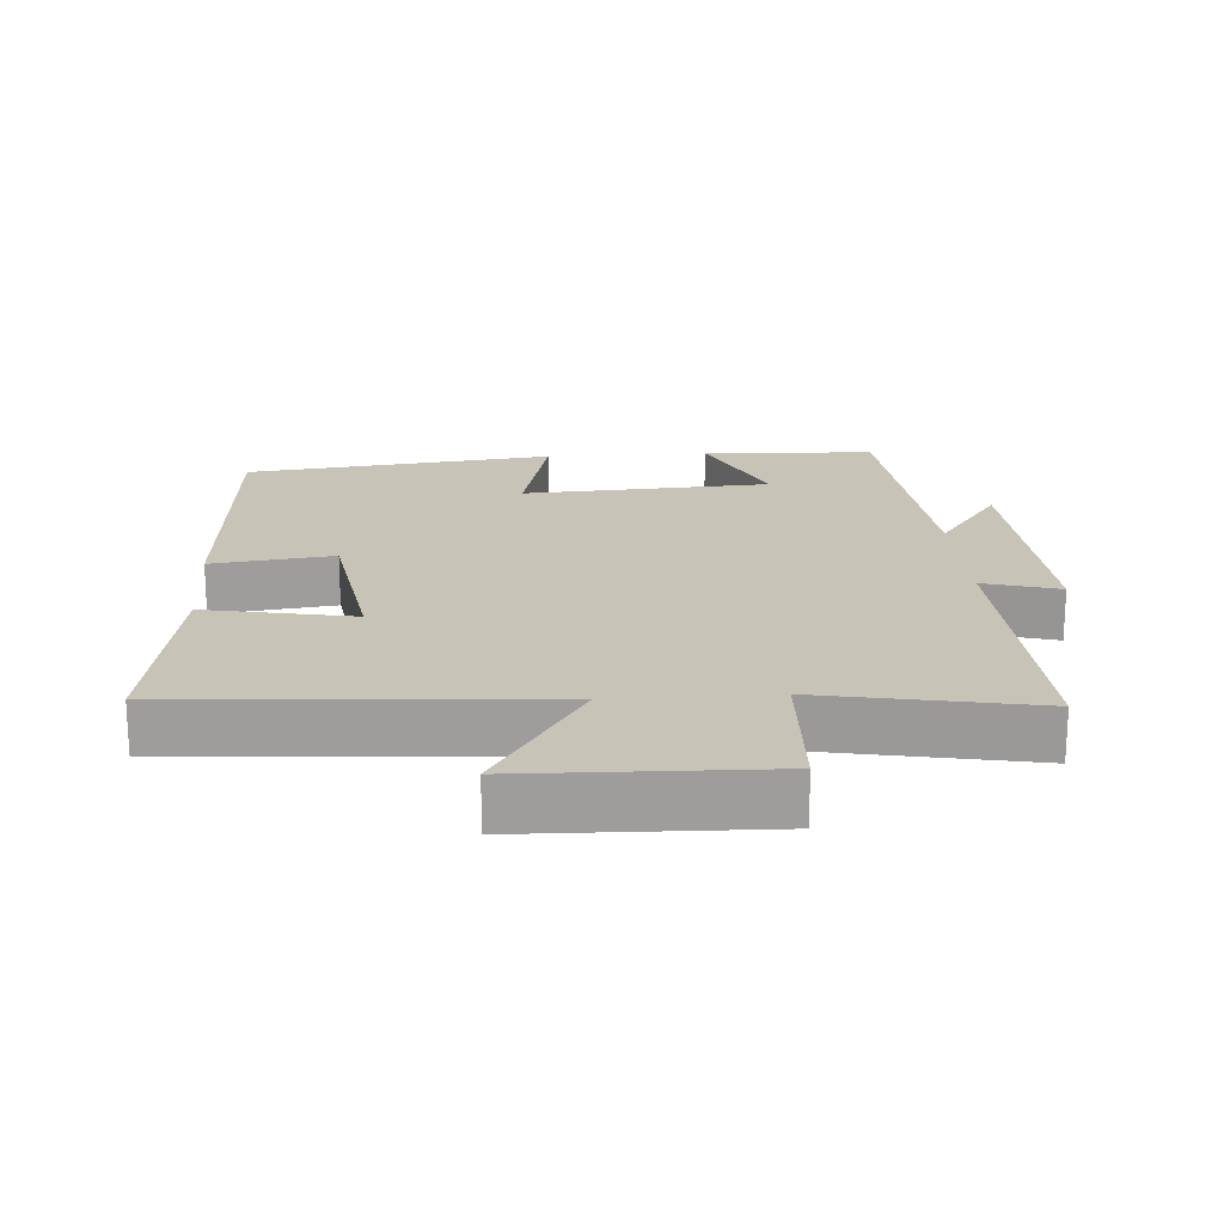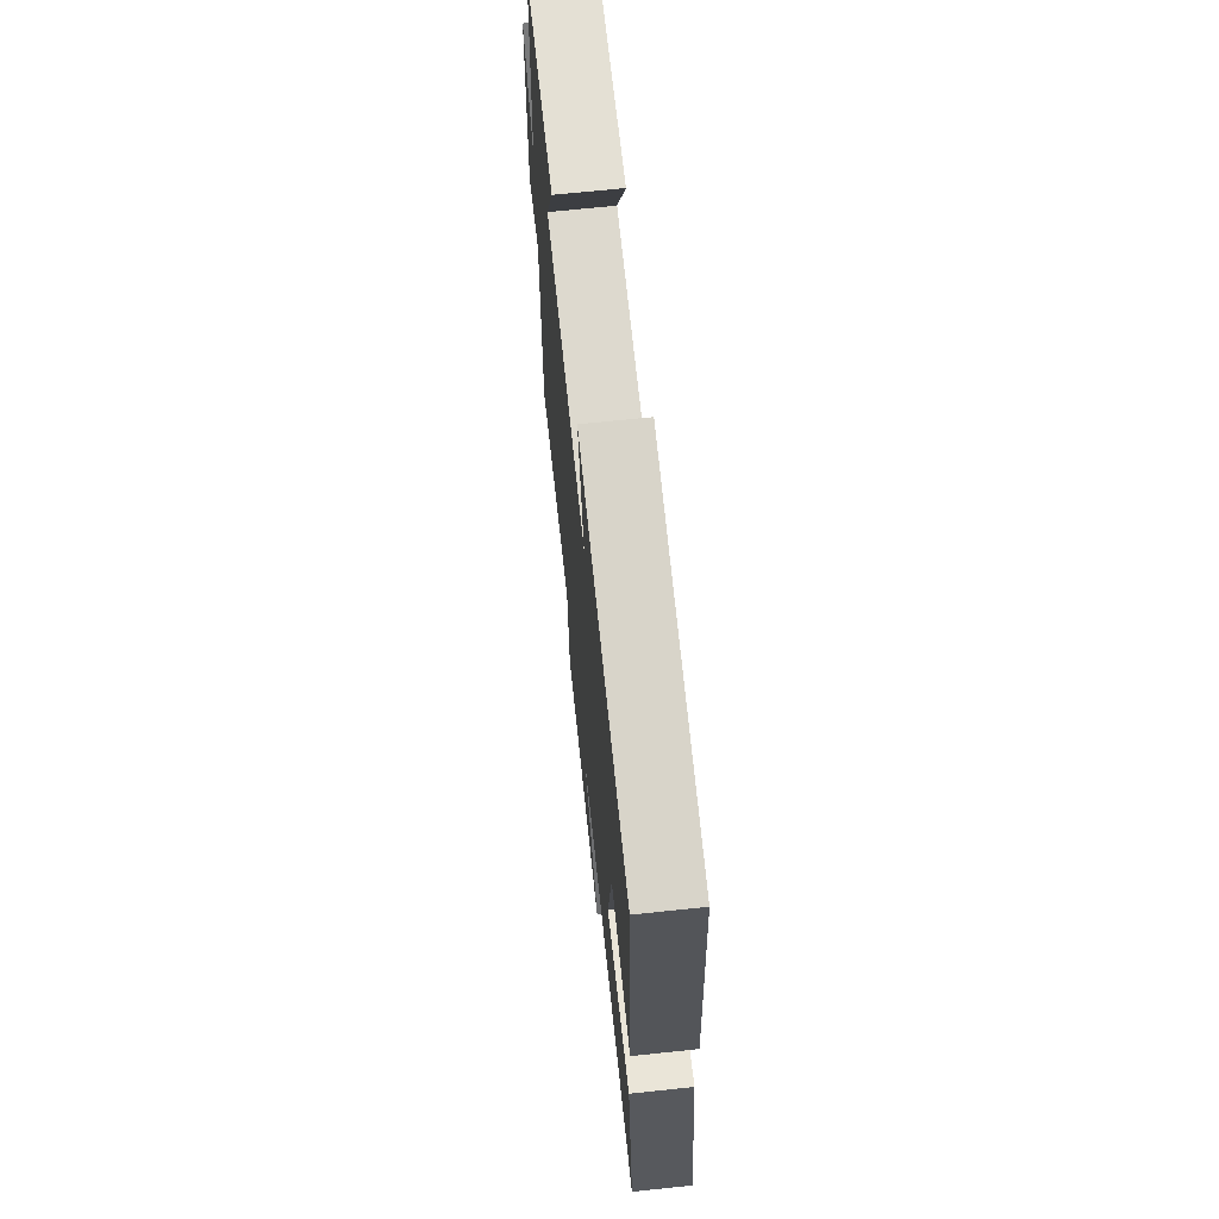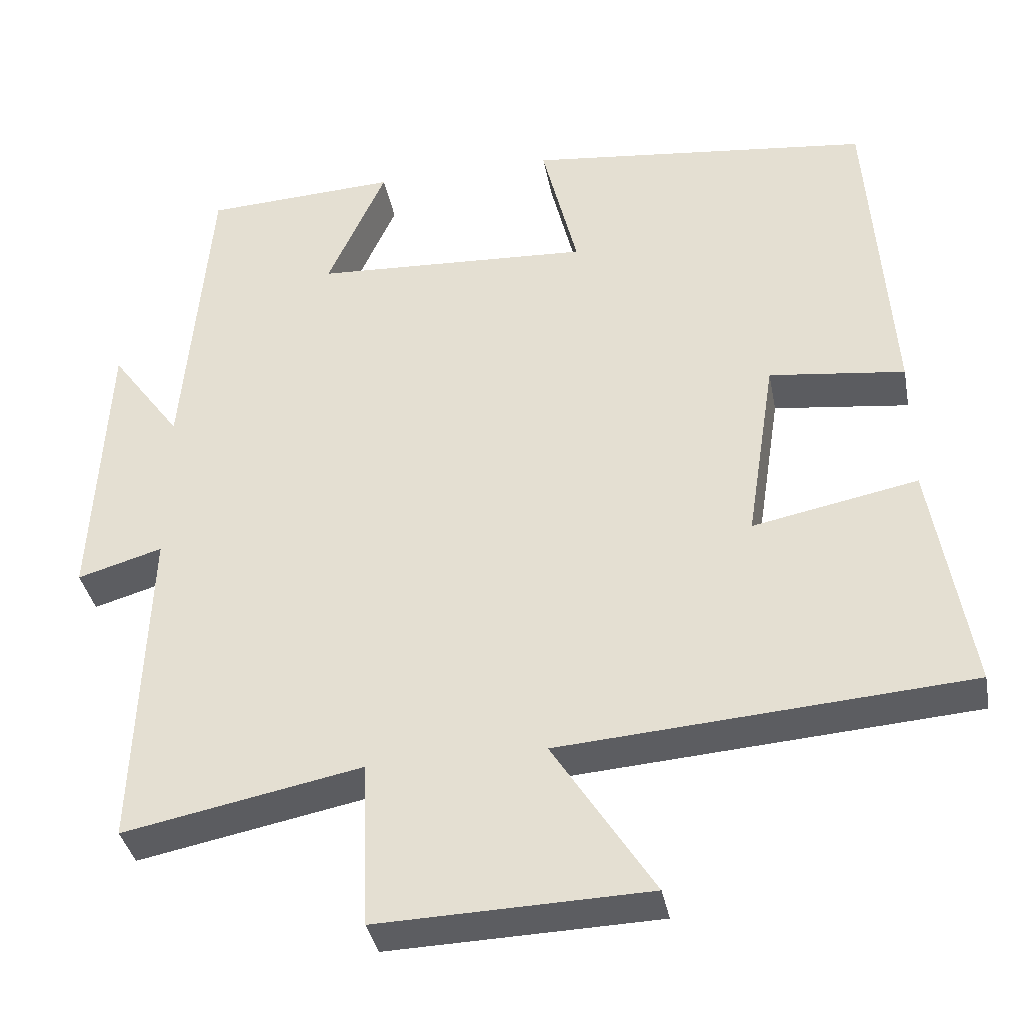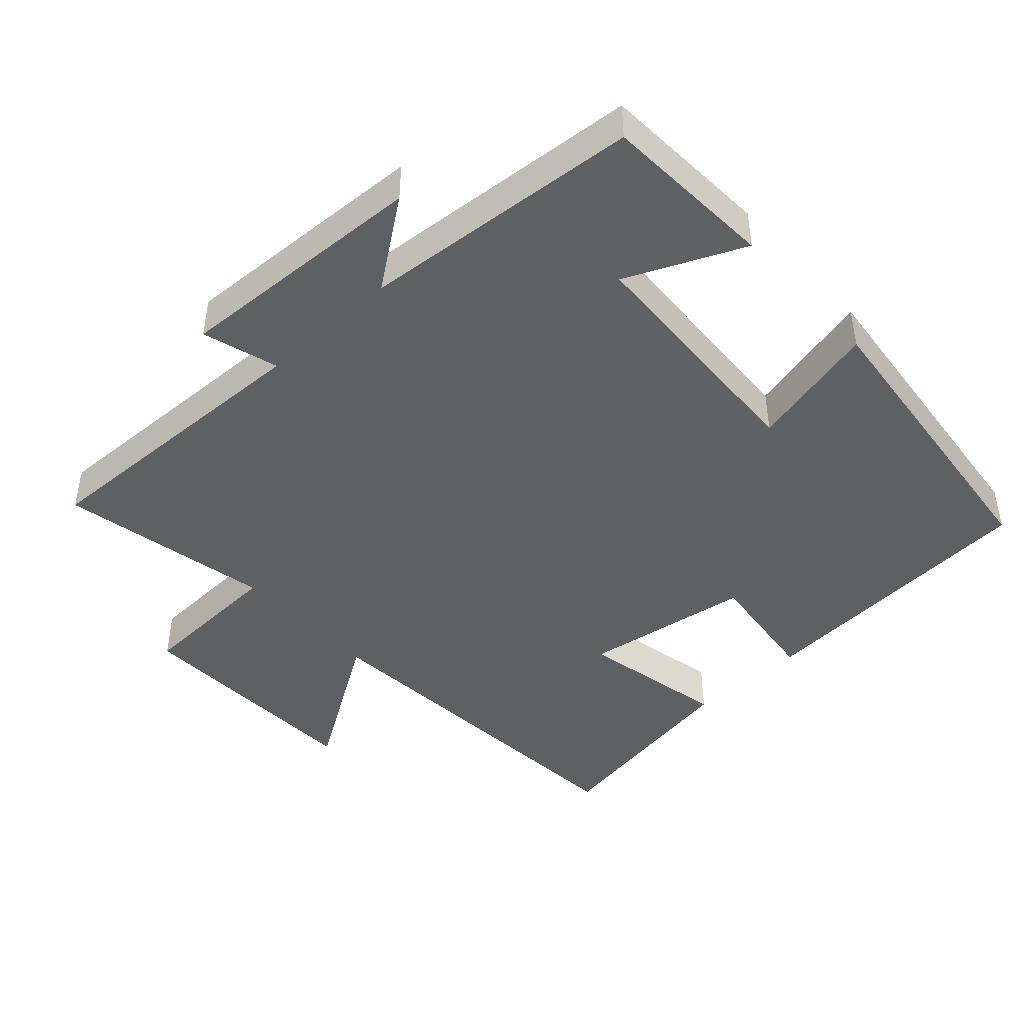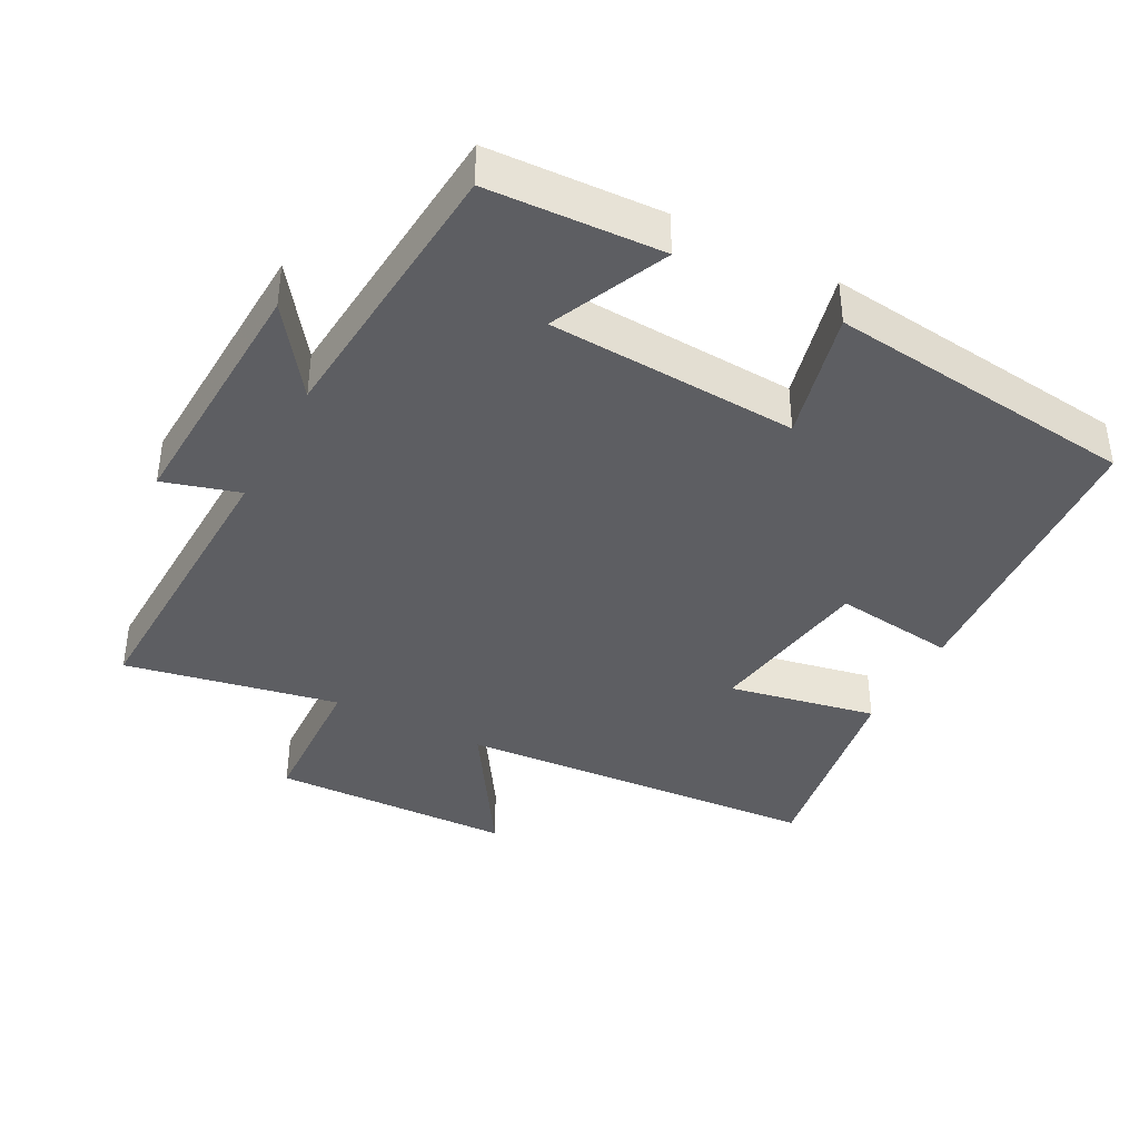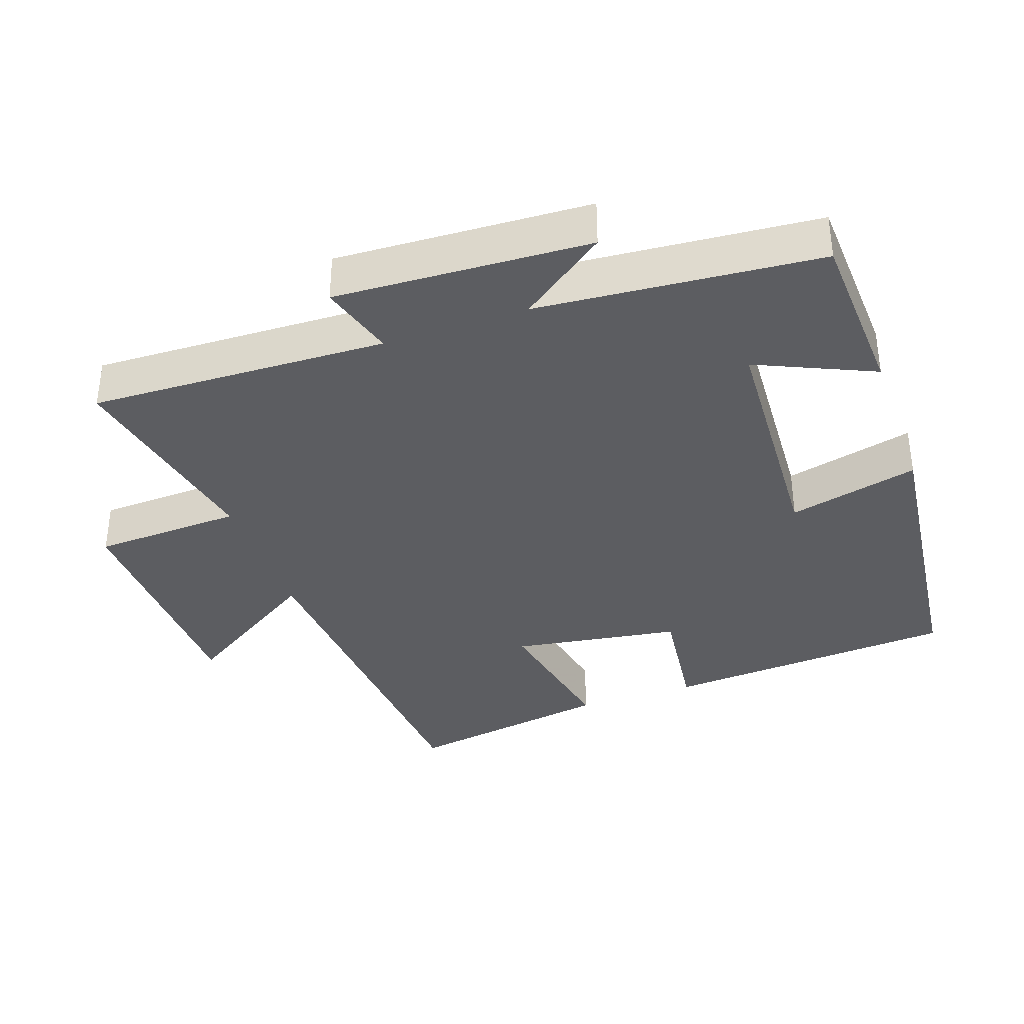
<metadata>
{"format":"obj","ext":"obj","renderer":"f3d","projection":"perspective","resolution":1024,"background":"white","views":[{"elev":19.6,"azim":175.9,"up":"+Y"},{"elev":68.7,"azim":84.0,"up":"+Z"},{"elev":-37.1,"azim":10.8,"up":"+Z"},{"elev":-44.4,"azim":-47.4,"up":"+Y"},{"elev":-39.4,"azim":-27.8,"up":"+Y"},{"elev":-36.3,"azim":-70.6,"up":"+Y"}]}
</metadata>
<code>
v 0.55 0.07 -0.462
v 0.021 0.07 -0.5
v 0.152 0.07 -0.706
v -0.198 0.07 -0.716
v -0.207 0.07 -0.5
v -0.515 0.07 -0.56
v -0.5 0.07 -0.129
v -0.61 0.07 -0.161
v -0.592 0.07 0.207
v -0.5 0.07 0.081
v -0.466 0.07 0.488
v -0.215 0.07 0.5
v -0.291 0.07 0.331
v 0.069 0.07 0.311
v 0.023 0.07 0.5
v 0.471 0.07 0.448
v 0.5 0.07 0.021
v 0.324 0.07 0.043
v 0.286 0.07 -0.201
v 0.5 0.07 -0.159
v 0.55 0 -0.462
v 0.021 0 -0.5
v 0.152 0 -0.706
v -0.198 0 -0.716
v -0.207 0 -0.5
v -0.515 0 -0.56
v -0.5 0 -0.129
v -0.61 0 -0.161
v -0.592 0 0.207
v -0.5 0 0.081
v -0.466 0 0.488
v -0.215 0 0.5
v -0.291 0 0.331
v 0.069 0 0.311
v 0.023 0 0.5
v 0.471 0 0.448
v 0.5 0 0.021
v 0.324 0 0.043
v 0.286 0 -0.201
v 0.5 0 -0.159
f 19 20 1 2
f 18 19 2
f 15 16 17 18
f 14 15 18
f 13 14 18 2
f 10 11 12 13
f 10 13 2
f 7 8 9 10
f 7 10 2 3
f 5 6 7
f 5 7 3
f 3 4 5
f 22 21 40 39
f 22 39 38
f 38 37 36 35
f 38 35 34
f 22 38 34 33
f 33 32 31 30
f 22 33 30
f 30 29 28 27
f 23 22 30 27
f 27 26 25
f 23 27 25
f 25 24 23
f 1 21 22 2
f 2 22 23 3
f 3 23 24 4
f 4 24 25 5
f 5 25 26 6
f 6 26 27 7
f 7 27 28 8
f 8 28 29 9
f 9 29 30 10
f 10 30 31 11
f 11 31 32 12
f 12 32 33 13
f 13 33 34 14
f 14 34 35 15
f 15 35 36 16
f 16 36 37 17
f 17 37 38 18
f 18 38 39 19
f 19 39 40 20
f 20 40 21 1

</code>
